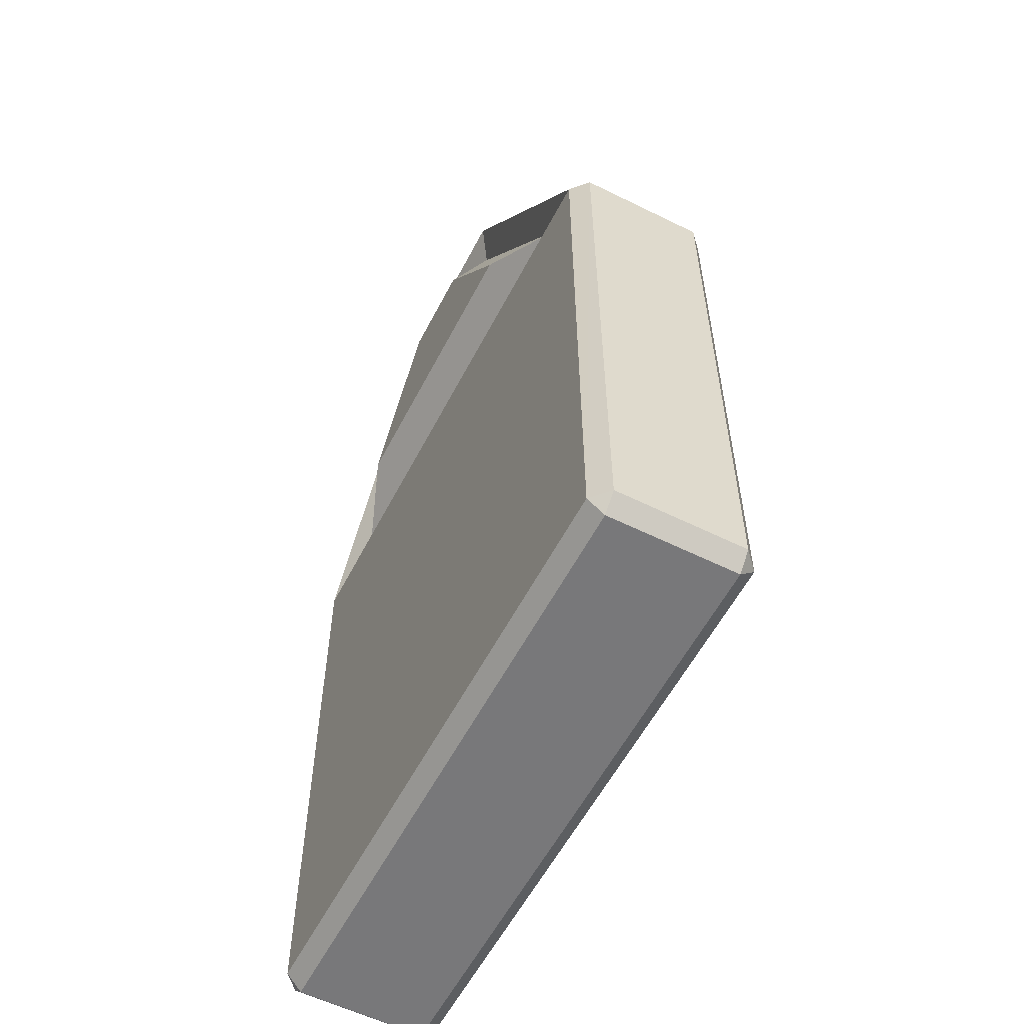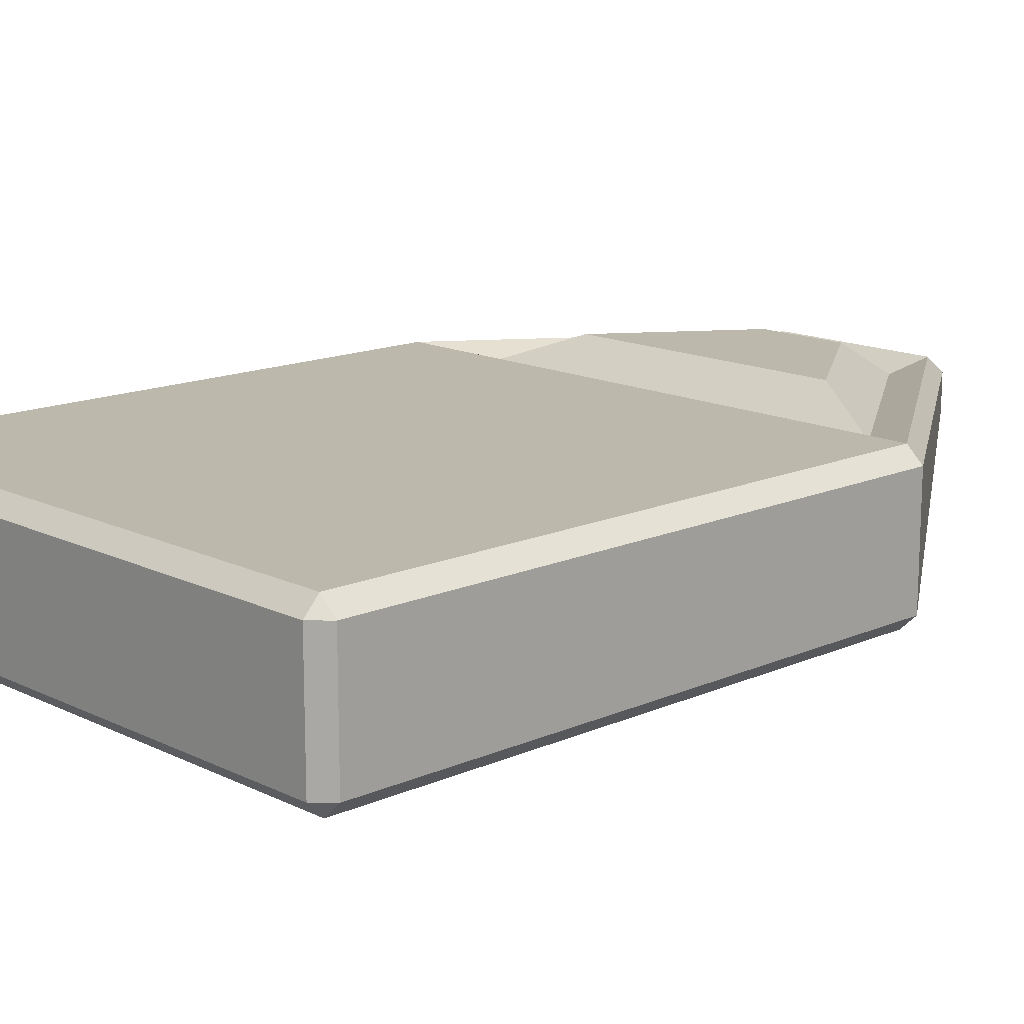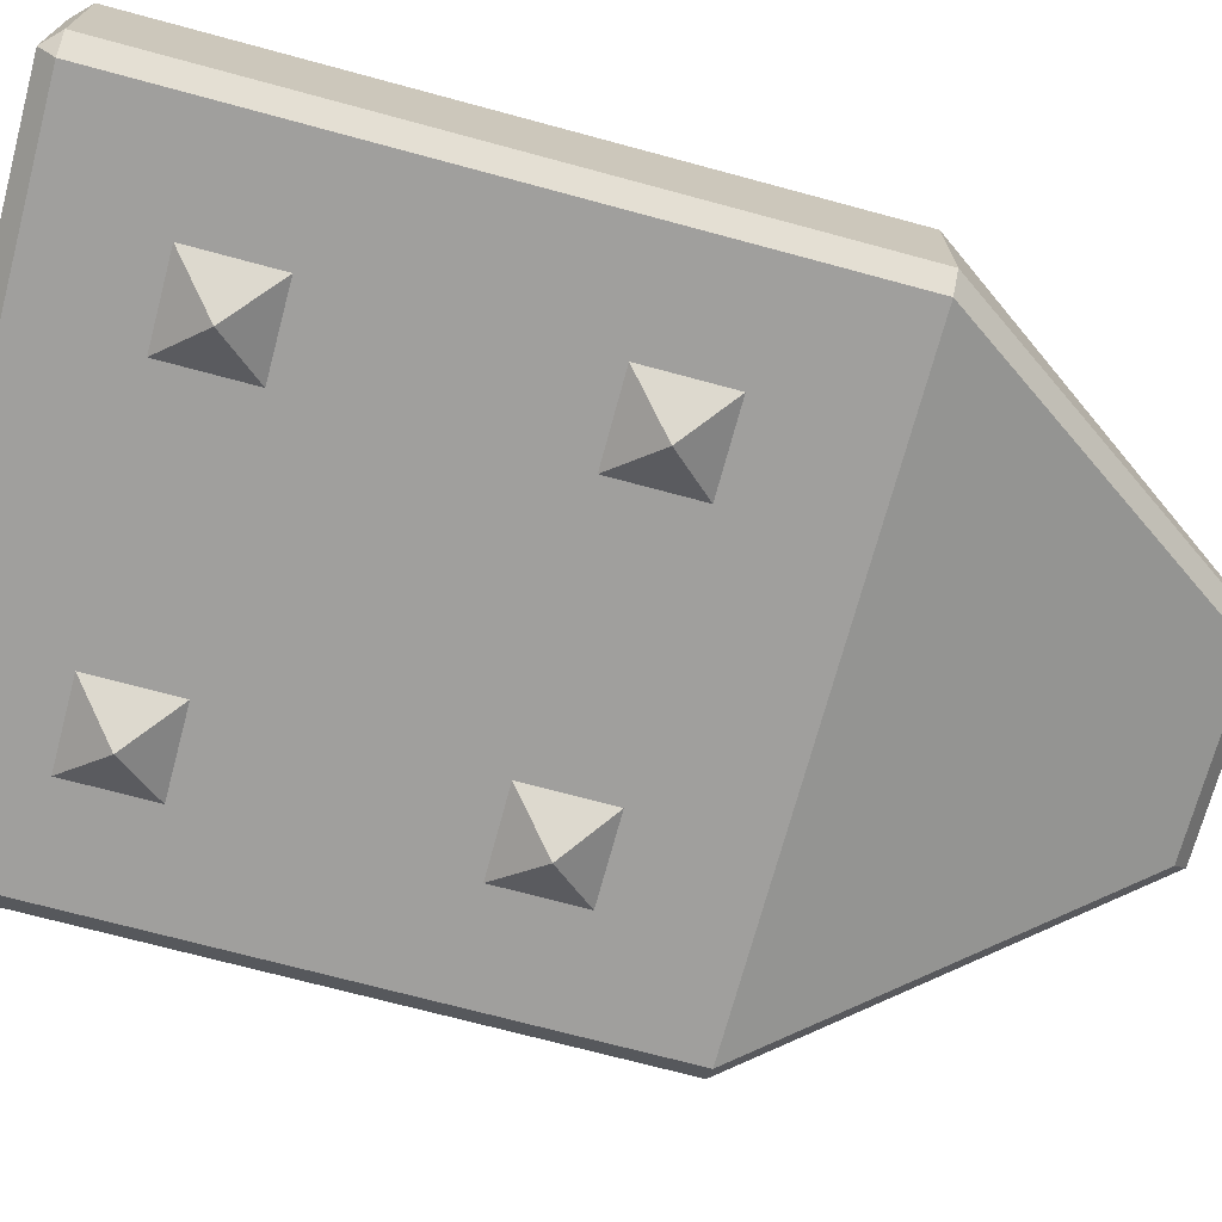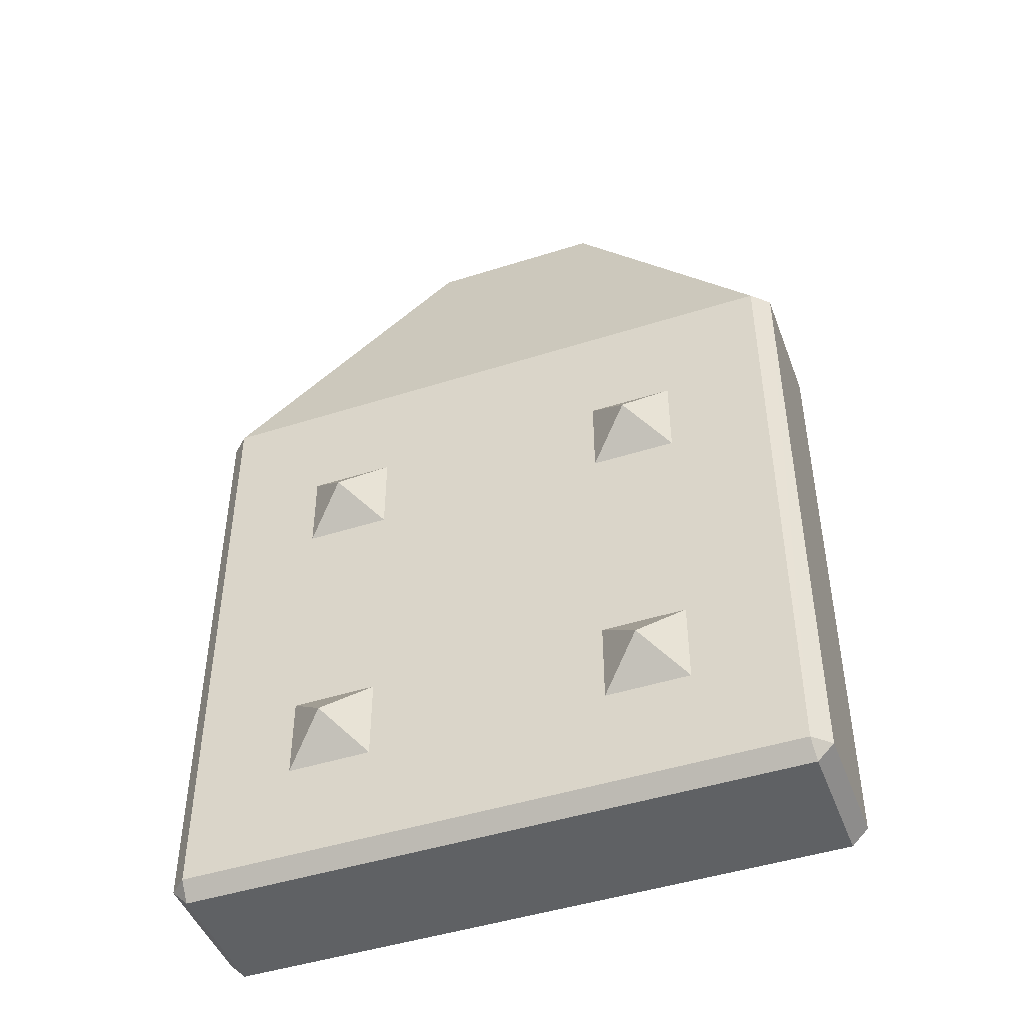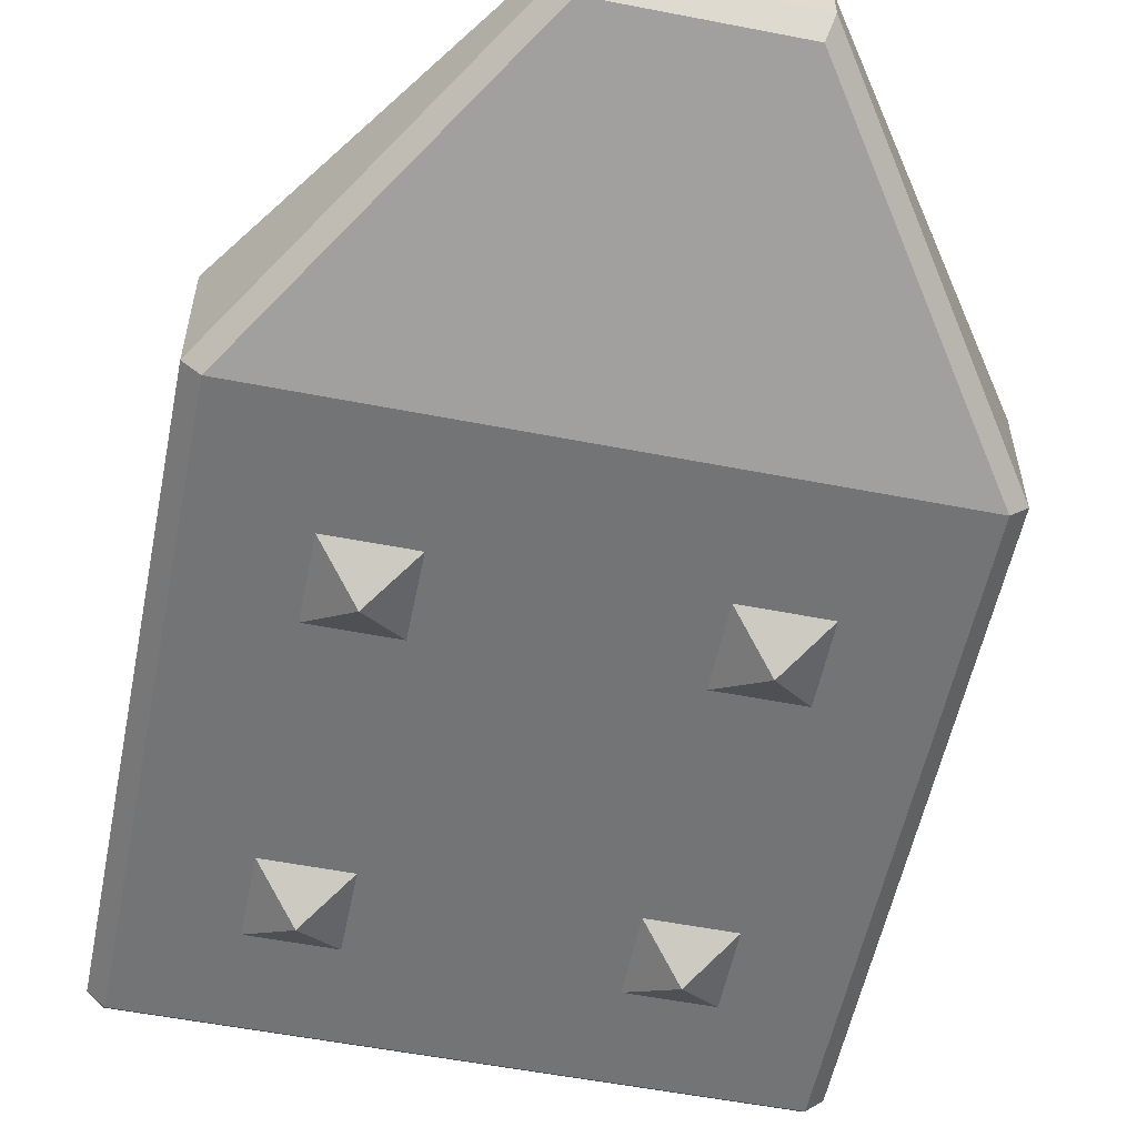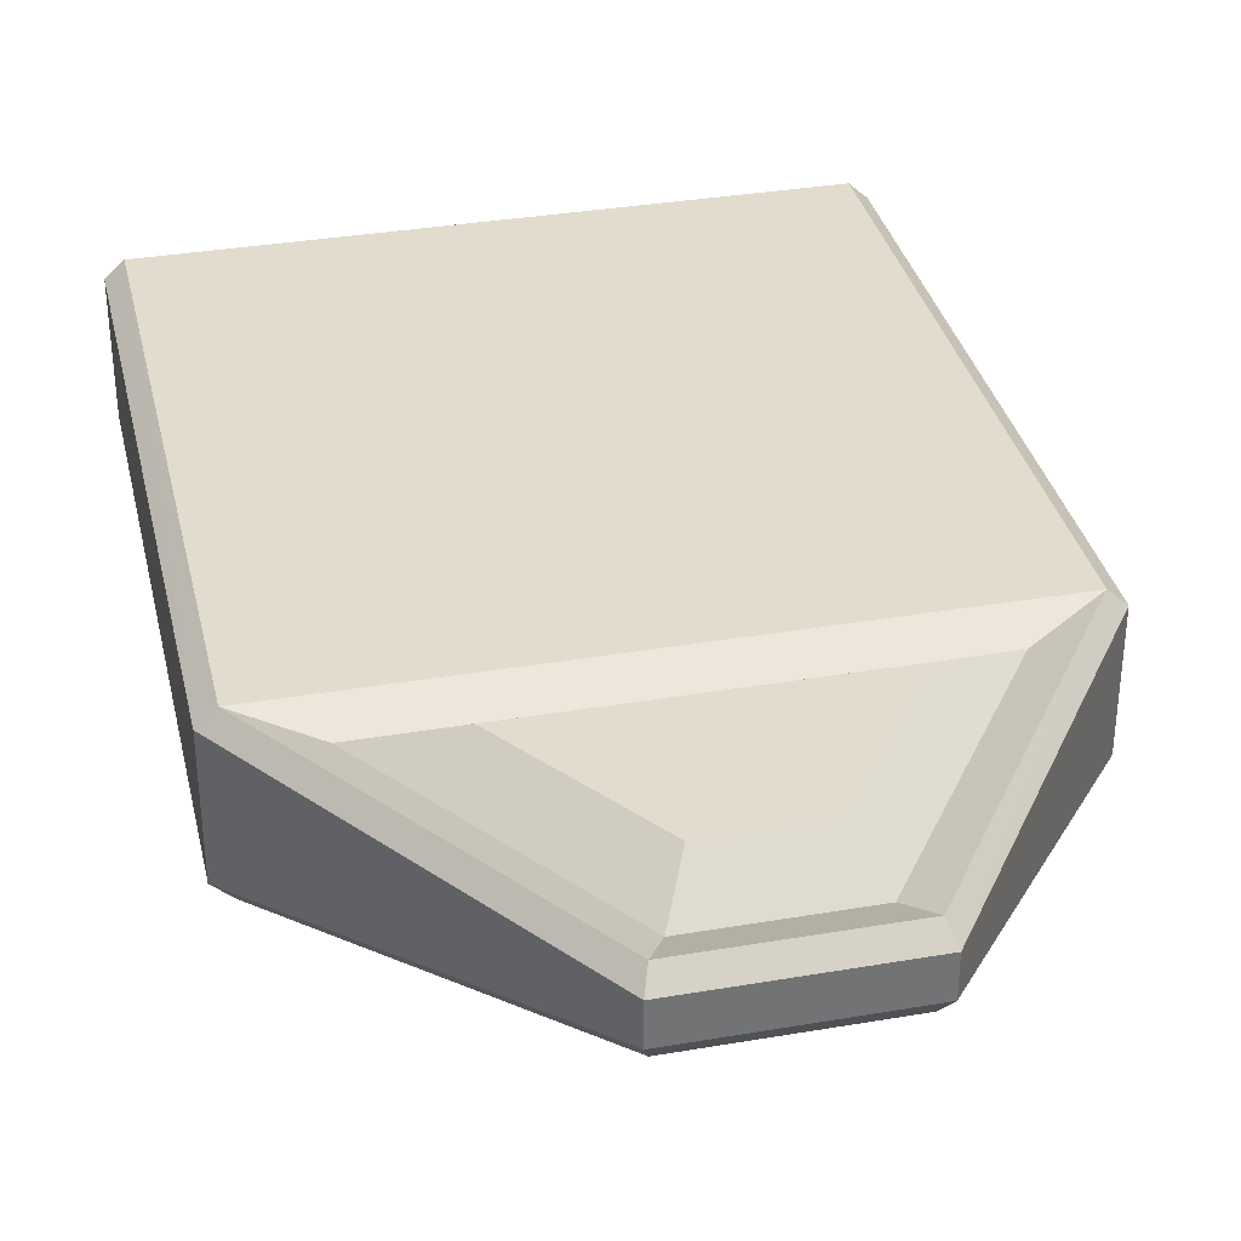
<metadata>
{"format":"obj","ext":"obj","renderer":"f3d","projection":"perspective","resolution":1024,"background":"white","views":[{"elev":-57.5,"azim":-117.2,"up":"+Z"},{"elev":14.7,"azim":-133.6,"up":"+Y"},{"elev":-71.3,"azim":-105.1,"up":"+Y"},{"elev":-46.4,"azim":20.0,"up":"+Z"},{"elev":-56.1,"azim":-11.5,"up":"+Y"},{"elev":34.6,"azim":-12.9,"up":"+Y"}]}
</metadata>
<code>
o Base_Cube.002
v -0.446 -0.5 -0.45
v -0.5 -0.4495 -0.45
v -0.45 -0.45 -0.5
v -0.5 -0.05 -0.45
v -0.4457 0 -0.45
v -0.45 -0.05 -0.5
v 1.446 -0.5 -0.45
v 1.45 -0.45 -0.5
v 1.5 -0.4495 -0.45
v 1.446 0 -0.45
v 1.5 -0.05 -0.45
v 1.45 -0.05 -0.5
v -0.4458 -0.5 1.5
v -0.5 -0.4495 1.5
v -0.5 -0.05 1.5
v 0.03375 0.05768 1.75
v 1.5 -0.4495 1.5
v 1.446 -0.5 1.5
v 0.9663 0.05768 1.75
v 1.5 -0.05 1.5
v 0.6504 0.05768 2.2
v 0.8 -0.05 2.5
v 0.7793 -0.2334 2.452
v 0.8 -0.1694 2.5
v 0.2207 -0.2334 2.452
v 0.2 -0.1694 2.5
v 0.3496 0.05768 2.2
v 0.2 -0.05 2.5
v 0.2197 0 2.45
v -0.4456 0 1.5
v 1.446 0 1.5
v 0.7803 0 2.45
v 0.2769 -0.04683 2.34
v -0.2345 -0.04683 1.61
v 1.235 -0.04683 1.61
v 0.7231 -0.04683 2.34
f 14 4 2
f 18 25 13
f 20 24 17
f 10 30 31
f 6 8 3
f 11 17 9
f 22 26 24
f 16 21 19
f 15 26 28
f 1 2 3
f 4 5 6
f 7 8 9
f 10 11 12
f 1 8 7
f 2 6 3
f 10 6 5
f 9 12 11
f 7 17 18
f 10 20 11
f 1 14 2
f 5 15 30
f 23 26 25
f 29 22 32
f 28 30 15
f 22 31 32
f 23 17 24
f 25 14 13
f 7 13 1
f 34 29 33
f 35 32 31
f 35 30 34
f 33 32 36
f 16 33 27
f 19 36 35
f 19 34 16
f 27 36 21
f 14 15 4
f 18 23 25
f 20 22 24
f 10 5 30
f 6 12 8
f 11 20 17
f 22 28 26
f 16 27 21
f 15 14 26
f 1 3 8
f 2 4 6
f 10 12 6
f 9 8 12
f 7 9 17
f 10 31 20
f 1 13 14
f 5 4 15
f 23 24 26
f 29 28 22
f 28 29 30
f 22 20 31
f 23 18 17
f 25 26 14
f 7 18 13
f 34 30 29
f 35 36 32
f 35 31 30
f 33 29 32
f 16 34 33
f 19 21 36
f 19 35 34
f 27 33 36
o DarkLightBrudger5
v 0.13 -0.5 1.13
v 0 -0.6 1
v 0.13 -0.5 0.87
v -0.13 -0.5 1.13
v -0.13 -0.5 0.87
v 0.13 -0.5 -0.13
v 0 -0.6 -0
v -0.13 -0.5 -0.13
v 0.13 -0.5 0.13
v -0.13 -0.5 0.13
v 1.13 -0.5 1.13
v 1 -0.6 1
v 1.13 -0.5 0.87
v 0.87 -0.5 1.13
v 0.87 -0.5 0.87
v 1.13 -0.5 -0.13
v 1 -0.6 -0
v 0.87 -0.5 -0.13
v 1.13 -0.5 0.13
v 0.87 -0.5 0.13
f 37 38 39
f 38 37 40
f 38 40 41
f 38 41 39
f 42 43 44
f 43 42 45
f 46 43 45
f 44 43 46
f 47 48 49
f 48 47 50
f 48 50 51
f 48 51 49
f 52 53 54
f 53 52 55
f 56 53 55
f 54 53 56

</code>
